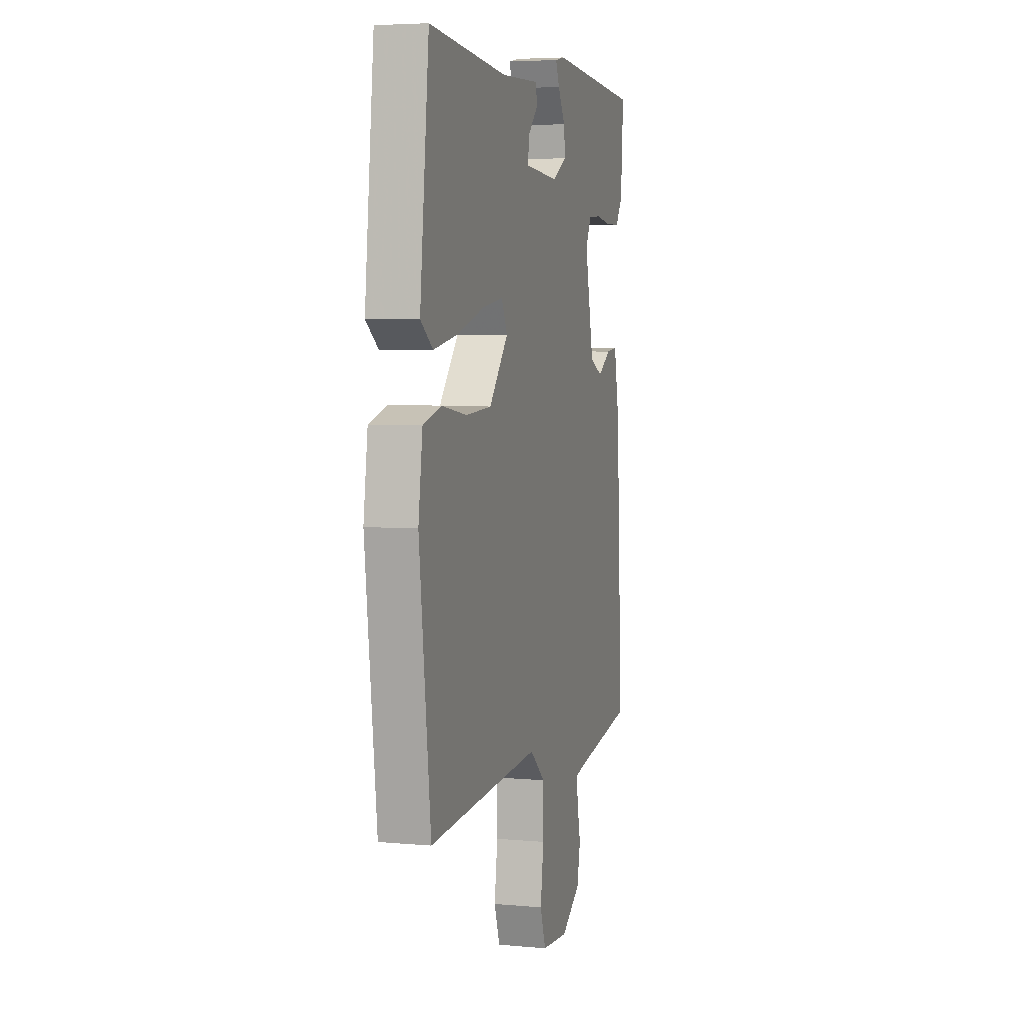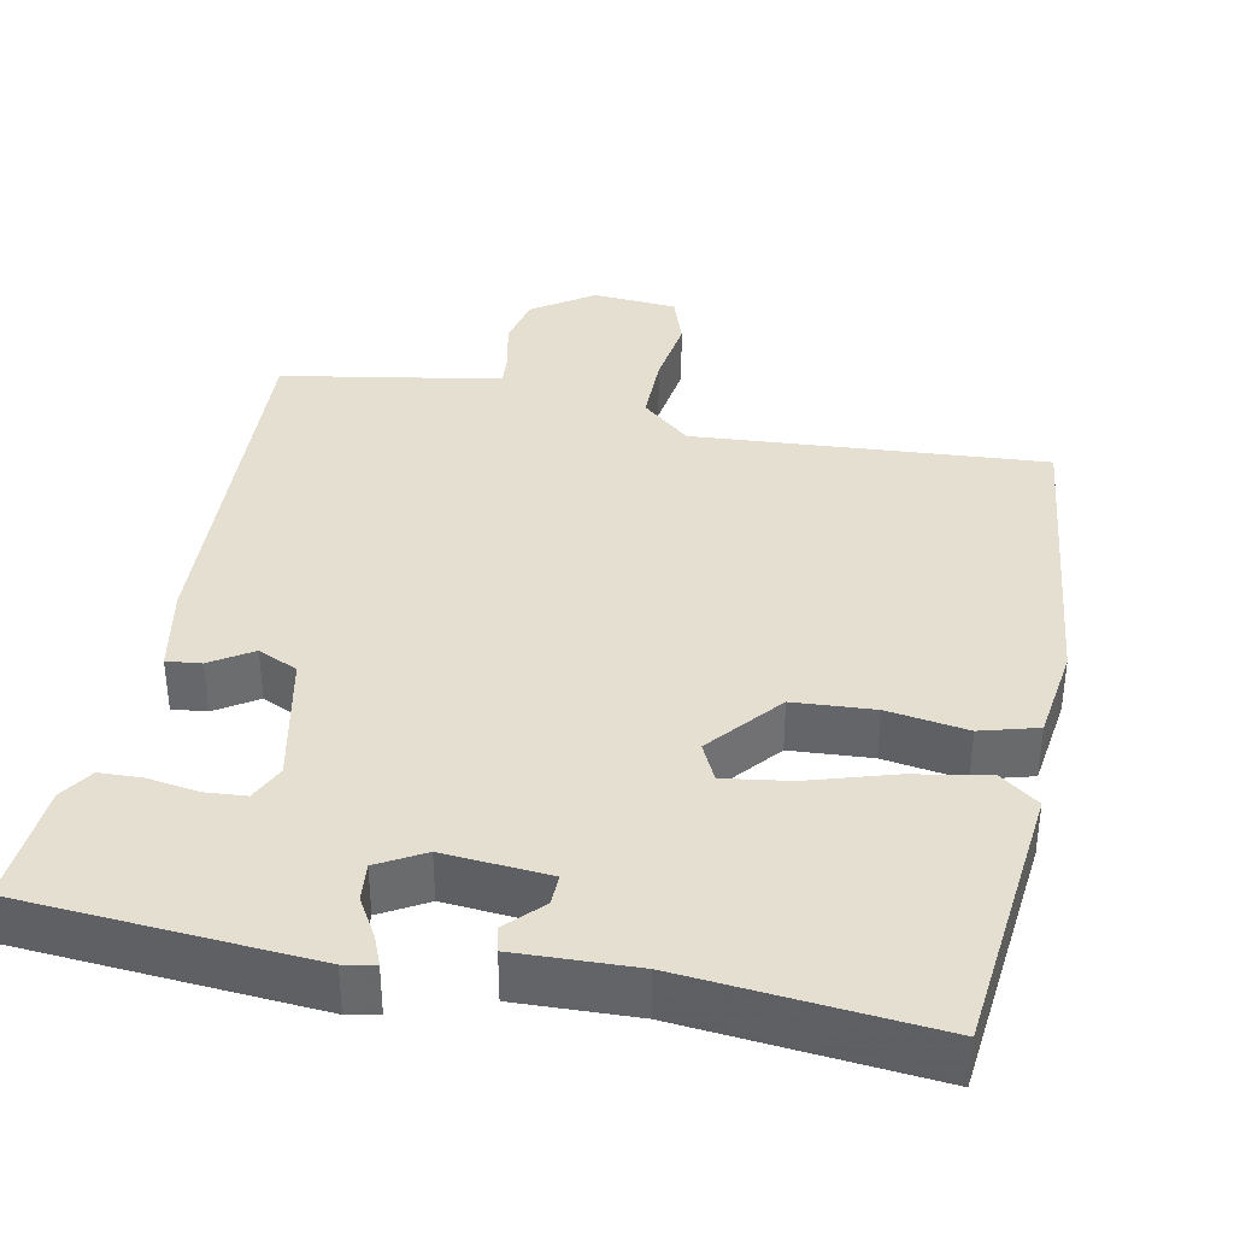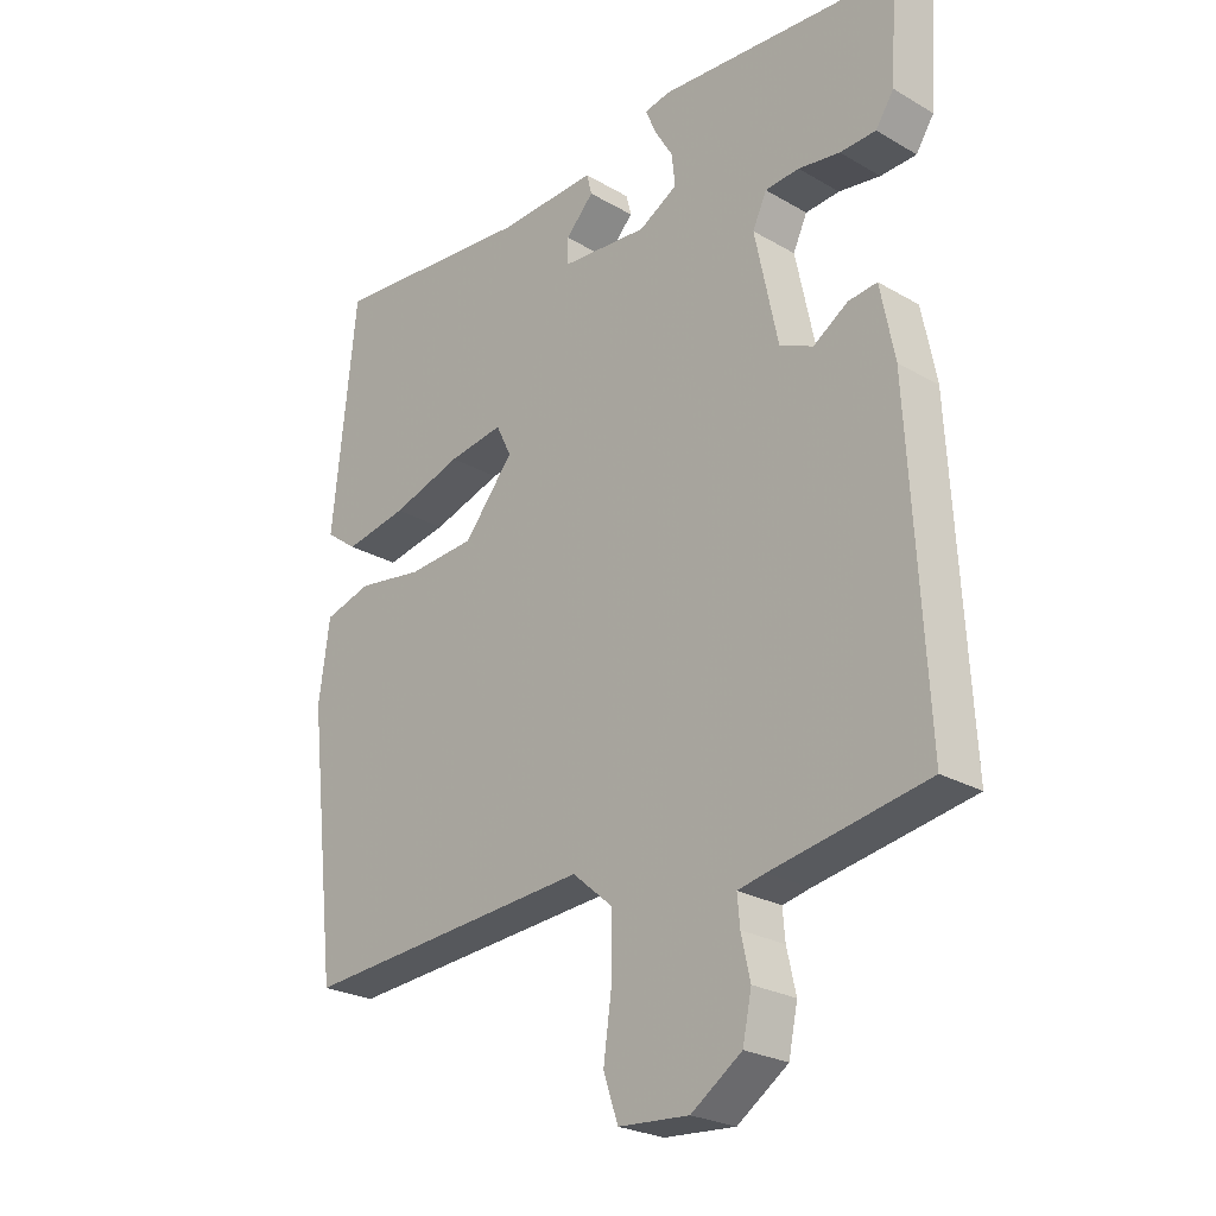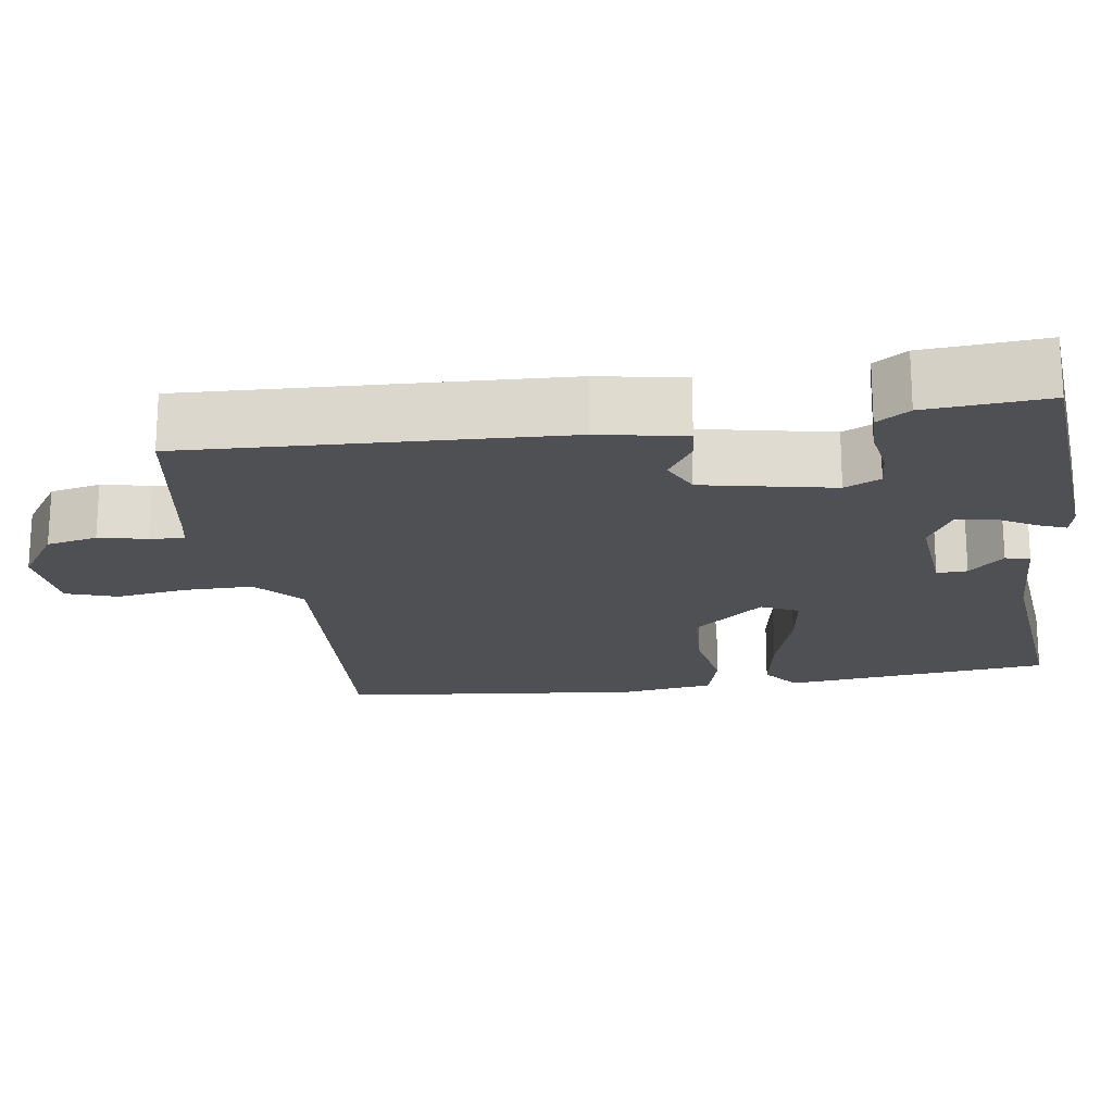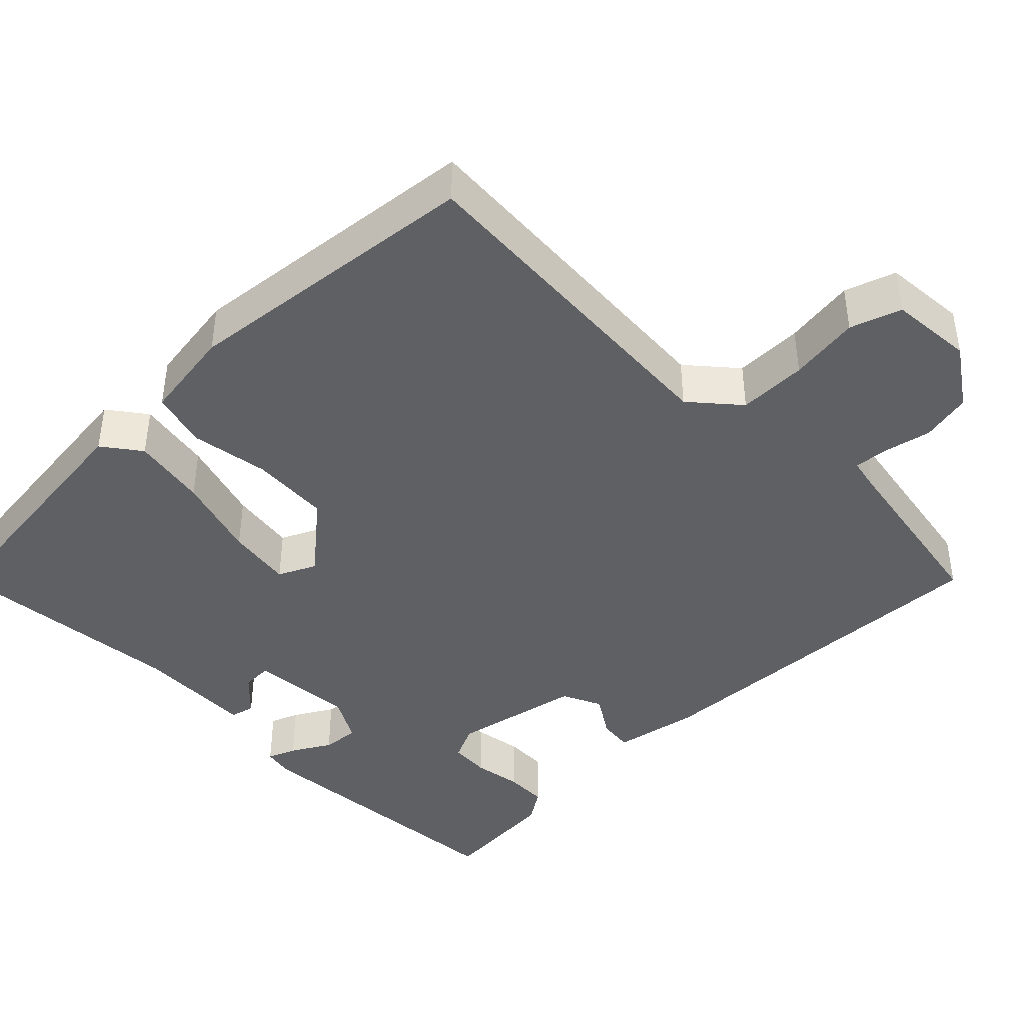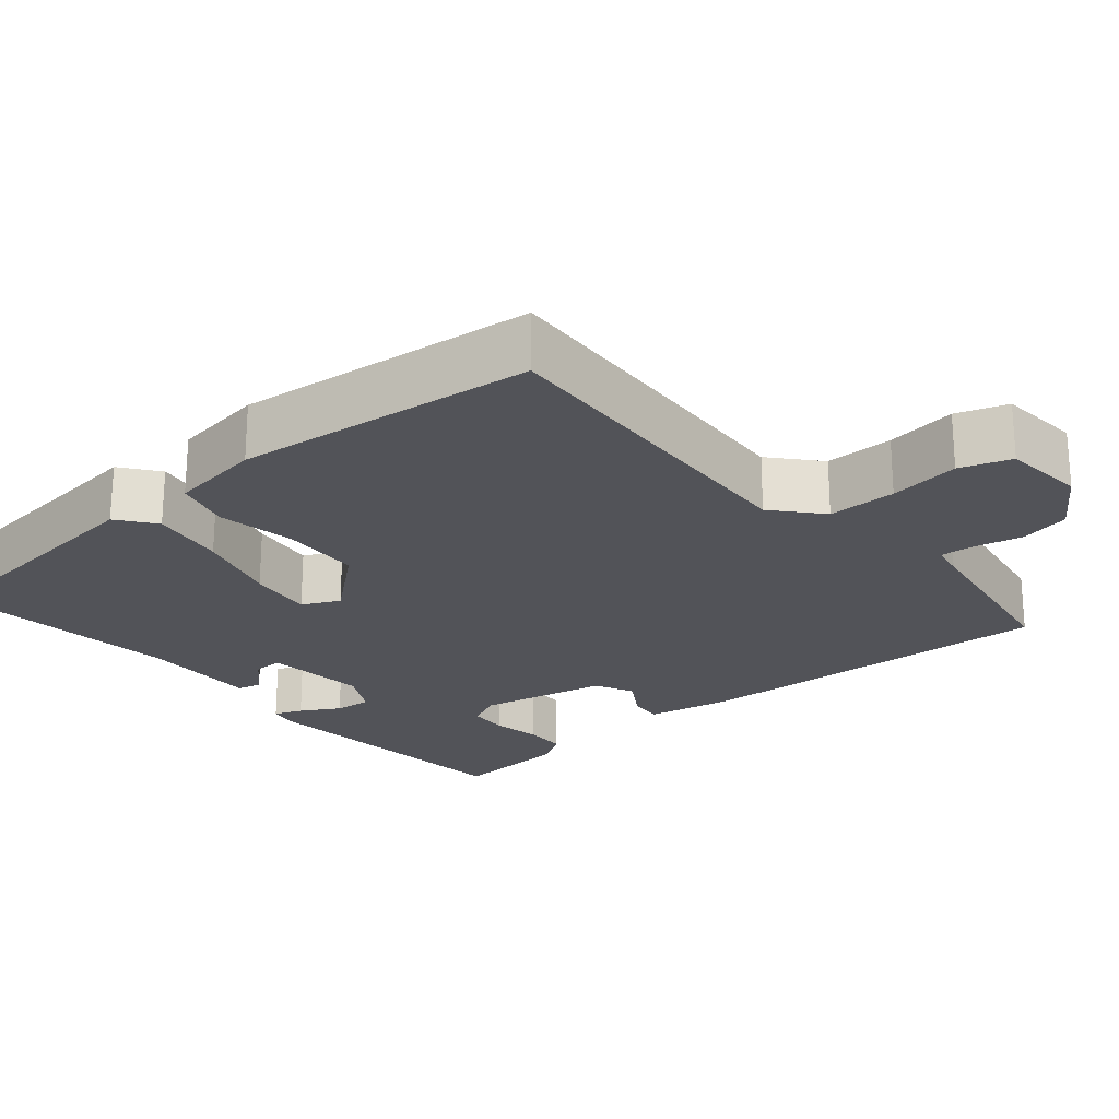
<metadata>
{"format":"obj","ext":"obj","renderer":"f3d","projection":"perspective","resolution":1024,"background":"white","views":[{"elev":4.9,"azim":106.2,"up":"+Z"},{"elev":37.4,"azim":11.5,"up":"+Y"},{"elev":-25.0,"azim":-133.2,"up":"+Z"},{"elev":-19.2,"azim":-81.1,"up":"+Y"},{"elev":-42.3,"azim":135.0,"up":"+Y"},{"elev":-22.7,"azim":130.9,"up":"+Y"}]}
</metadata>
<code>
v -0.5 0.07 -0.5
v -0.474 0.07 -0.013
v -0.452 0.07 0.1
v -0.407 0.07 0.095
v -0.353 0.07 0.06
v -0.301 0.07 0.084
v -0.265 0.07 0.255
v -0.287 0.07 0.302
v -0.34 0.07 0.306
v -0.405 0.07 0.296
v -0.461 0.07 0.298
v -0.489 0.07 0.341
v -0.5 0.07 0.5
v -0.125 0.07 0.527
v -0.085 0.07 0.519
v -0.1 0.07 0.482
v -0.13 0.07 0.431
v -0.135 0.07 0.382
v -0.075 0.07 0.348
v 0.062 0.07 0.359
v 0.061 0.07 0.399
v 0.017 0.07 0.445
v 0.025 0.07 0.477
v 0.18 0.07 0.471
v 0.5 0.07 0.5
v 0.537 0.07 0.147
v 0.487 0.07 0.11
v 0.388 0.07 0.128
v 0.278 0.07 0.162
v 0.192 0.07 0.175
v 0.168 0.07 0.126
v 0.246 0.07 0.032
v 0.351 0.07 0.025
v 0.455 0.07 0.041
v 0.529 0.07 0.02
v 0.546 0.07 -0.103
v 0.5 0.07 -0.5
v 0.043 0.07 -0.467
v -0.02 0.07 -0.521
v -0.02 0.07 -0.612
v -0.007 0.07 -0.706
v -0.03 0.07 -0.773
v -0.14 0.07 -0.781
v -0.219 0.07 -0.727
v -0.233 0.07 -0.66
v -0.219 0.07 -0.597
v -0.215 0.07 -0.552
v -0.258 0.07 -0.543
v -0.5 0 -0.5
v -0.474 0 -0.013
v -0.452 0 0.1
v -0.407 0 0.095
v -0.353 0 0.06
v -0.301 0 0.084
v -0.265 0 0.255
v -0.287 0 0.302
v -0.34 0 0.306
v -0.405 0 0.296
v -0.461 0 0.298
v -0.489 0 0.341
v -0.5 0 0.5
v -0.125 0 0.527
v -0.085 0 0.519
v -0.1 0 0.482
v -0.13 0 0.431
v -0.135 0 0.382
v -0.075 0 0.348
v 0.062 0 0.359
v 0.061 0 0.399
v 0.017 0 0.445
v 0.025 0 0.477
v 0.18 0 0.471
v 0.5 0 0.5
v 0.537 0 0.147
v 0.487 0 0.11
v 0.388 0 0.128
v 0.278 0 0.162
v 0.192 0 0.175
v 0.168 0 0.126
v 0.246 0 0.032
v 0.351 0 0.025
v 0.455 0 0.041
v 0.529 0 0.02
v 0.546 0 -0.103
v 0.5 0 -0.5
v 0.043 0 -0.467
v -0.02 0 -0.521
v -0.02 0 -0.612
v -0.007 0 -0.706
v -0.03 0 -0.773
v -0.14 0 -0.781
v -0.219 0 -0.727
v -0.233 0 -0.66
v -0.219 0 -0.597
v -0.215 0 -0.552
v -0.258 0 -0.543
f 44 45 46
f 43 44 46
f 42 43 46
f 41 42 46
f 40 41 46
f 39 40 46 47
f 38 39 47 48
f 36 37 38
f 35 36 38
f 34 35 38
f 33 34 38
f 48 1 2
f 38 48 2
f 33 38 2
f 32 33 2
f 27 28 29
f 26 27 29
f 25 26 29
f 24 25 29
f 24 29 30
f 21 22 23 24
f 24 30 31
f 21 24 31
f 20 21 31
f 15 16 17
f 14 15 17
f 13 14 17
f 12 13 17
f 11 12 17
f 10 11 17
f 9 10 17
f 8 9 17 18
f 7 8 18 19
f 2 3 4 5
f 2 5 6
f 32 2 6
f 31 32 6
f 19 20 31
f 7 19 31
f 6 7 31
f 94 93 92
f 94 92 91
f 94 91 90
f 94 90 89
f 94 89 88
f 95 94 88 87
f 96 95 87 86
f 86 85 84
f 86 84 83
f 86 83 82
f 86 82 81
f 50 49 96
f 50 96 86
f 50 86 81
f 50 81 80
f 77 76 75
f 77 75 74
f 77 74 73
f 77 73 72
f 78 77 72
f 72 71 70 69
f 79 78 72
f 79 72 69
f 79 69 68
f 65 64 63
f 65 63 62
f 65 62 61
f 65 61 60
f 65 60 59
f 65 59 58
f 65 58 57
f 66 65 57 56
f 67 66 56 55
f 53 52 51 50
f 54 53 50
f 54 50 80
f 54 80 79
f 79 68 67
f 79 67 55
f 79 55 54
f 1 49 50 2
f 2 50 51 3
f 3 51 52 4
f 4 52 53 5
f 5 53 54 6
f 6 54 55 7
f 7 55 56 8
f 8 56 57 9
f 9 57 58 10
f 10 58 59 11
f 11 59 60 12
f 12 60 61 13
f 13 61 62 14
f 14 62 63 15
f 15 63 64 16
f 16 64 65 17
f 17 65 66 18
f 18 66 67 19
f 19 67 68 20
f 20 68 69 21
f 21 69 70 22
f 22 70 71 23
f 23 71 72 24
f 24 72 73 25
f 25 73 74 26
f 26 74 75 27
f 27 75 76 28
f 28 76 77 29
f 29 77 78 30
f 30 78 79 31
f 31 79 80 32
f 32 80 81 33
f 33 81 82 34
f 34 82 83 35
f 35 83 84 36
f 36 84 85 37
f 37 85 86 38
f 38 86 87 39
f 39 87 88 40
f 40 88 89 41
f 41 89 90 42
f 42 90 91 43
f 43 91 92 44
f 44 92 93 45
f 45 93 94 46
f 46 94 95 47
f 47 95 96 48
f 48 96 49 1

</code>
